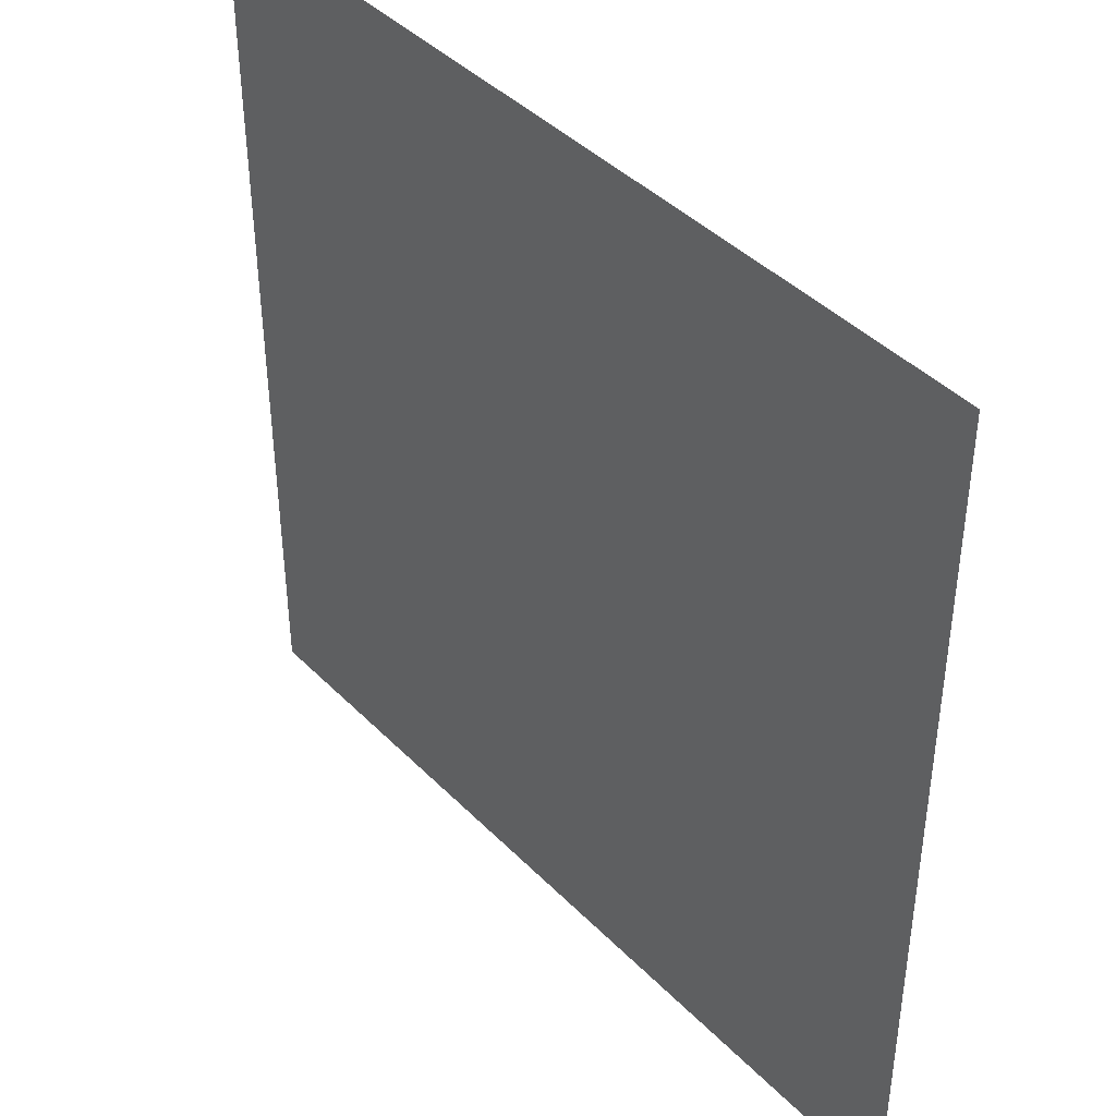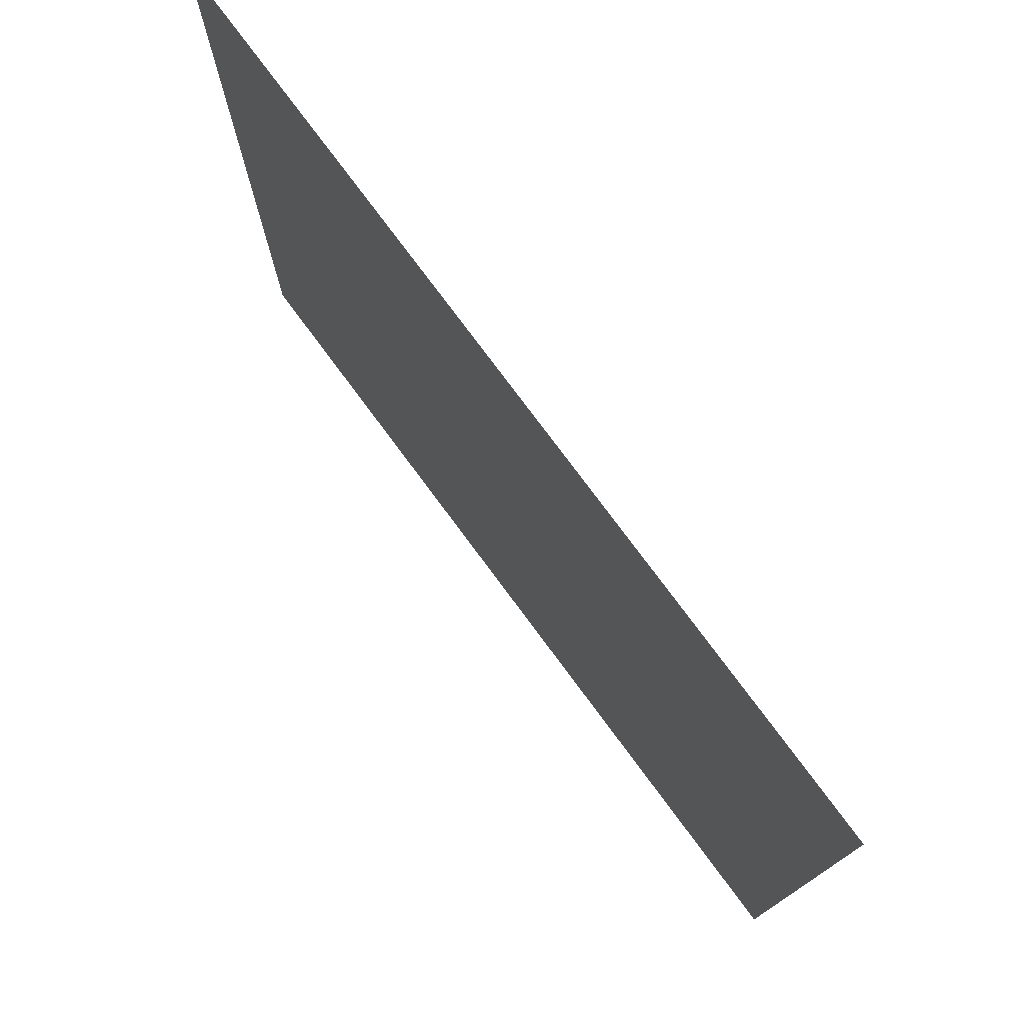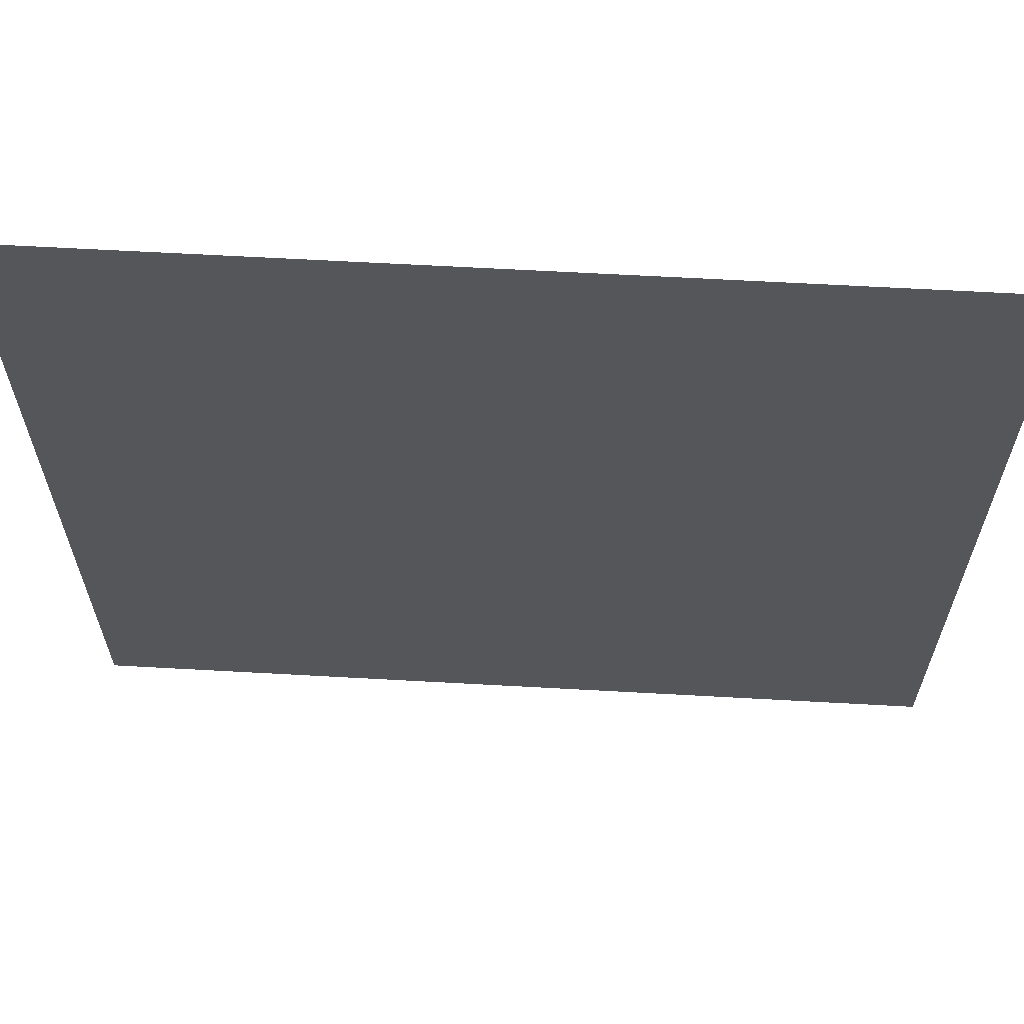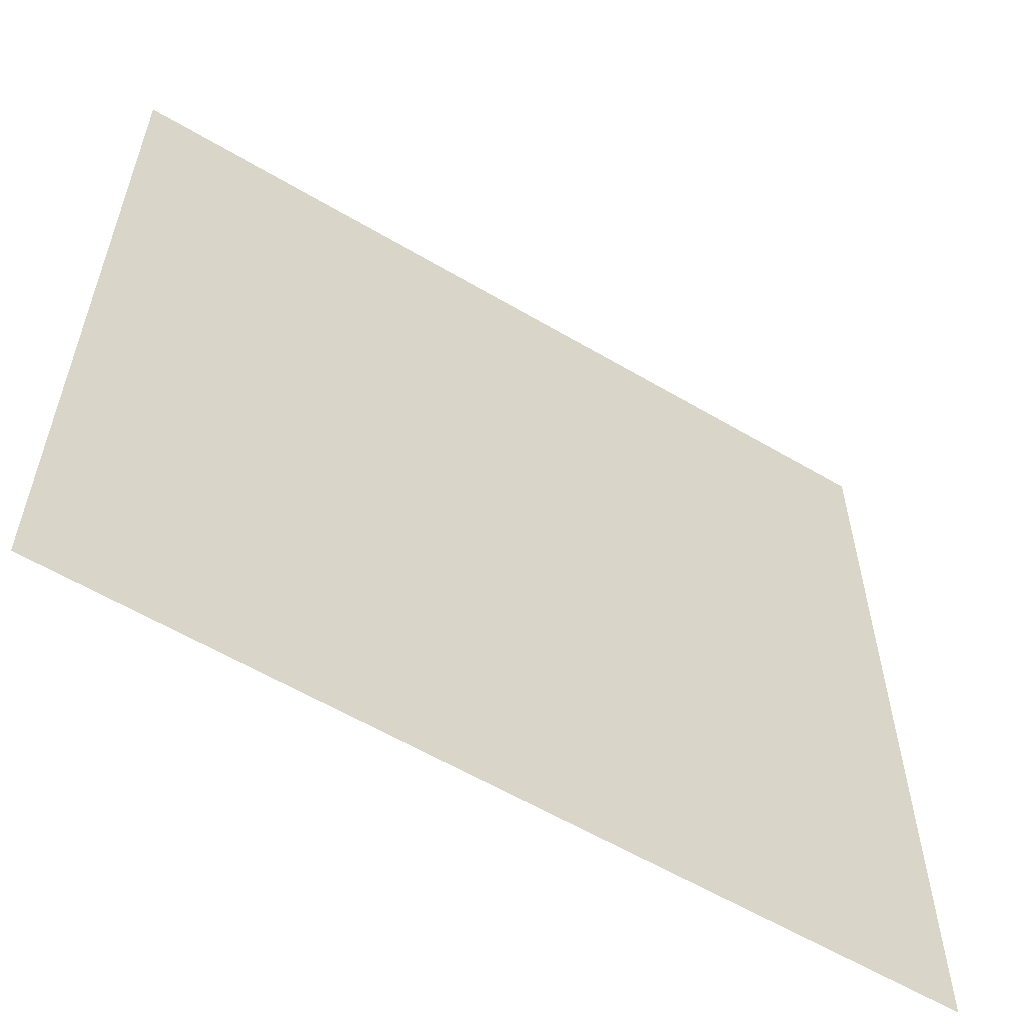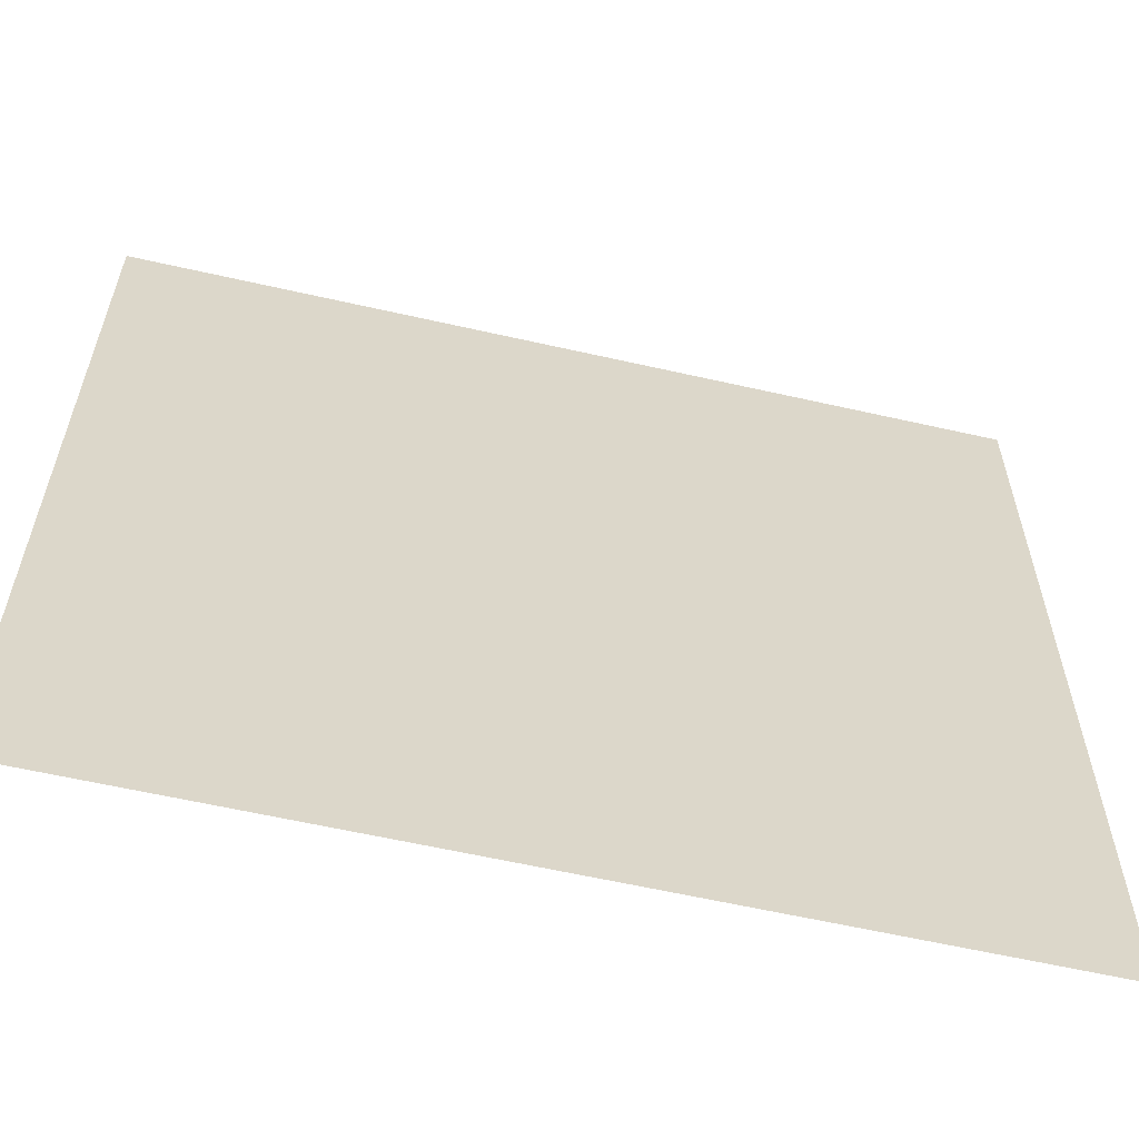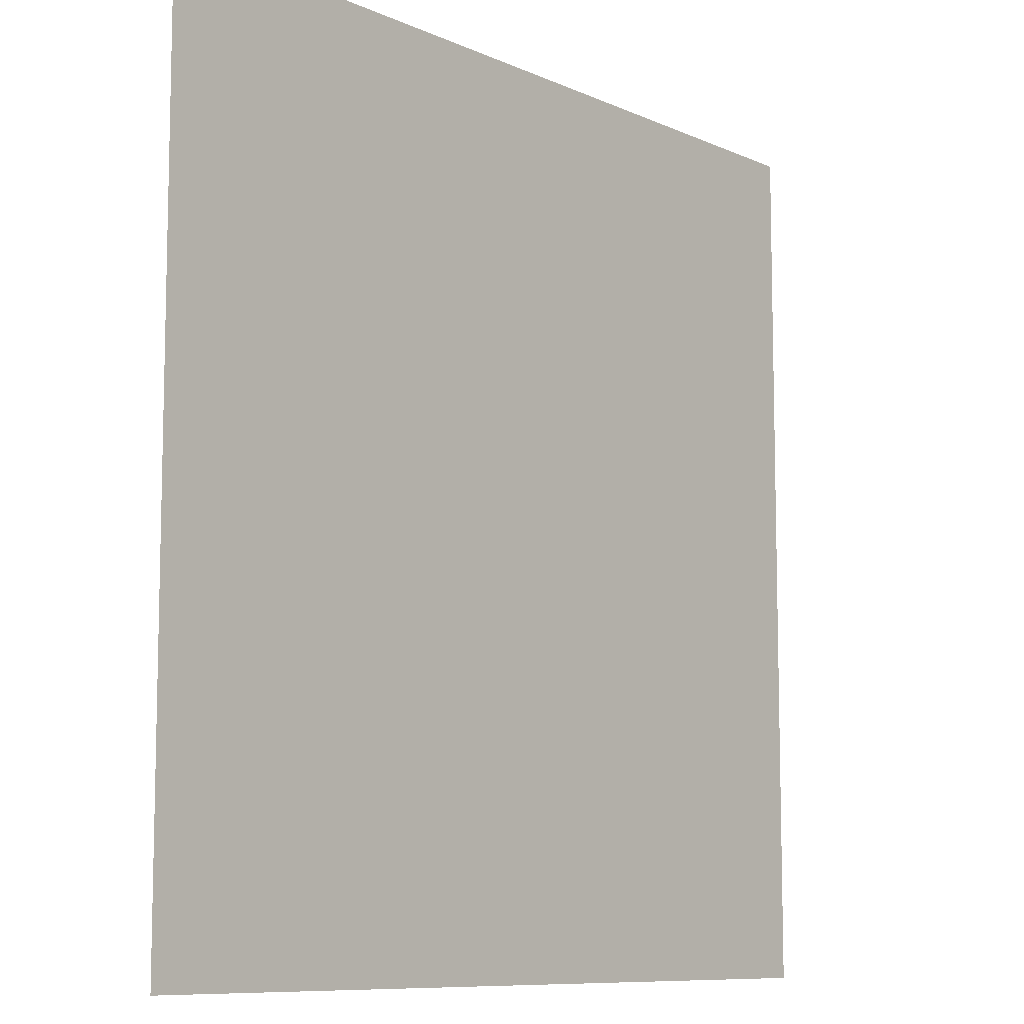
<metadata>
{"format":"obj","ext":"obj","renderer":"f3d","projection":"perspective","resolution":1024,"background":"white","views":[{"elev":42.2,"azim":-130.0,"up":"+Y"},{"elev":77.3,"azim":53.4,"up":"+Y"},{"elev":64.2,"azim":-176.8,"up":"+Y"},{"elev":-59.2,"azim":-31.3,"up":"+Y"},{"elev":-60.5,"azim":166.9,"up":"+Y"},{"elev":-9.2,"azim":130.3,"up":"+Y"}]}
</metadata>
<code>
v -0.5 -0.52 0
v 0.5 -0.52 0
v 0.5 0.48 0
v -0.5 0.48 0
v 7.824e-06 0.18 0
f 1 2 5
f 2 3 5
f 3 4 5
f 4 1 5

</code>
